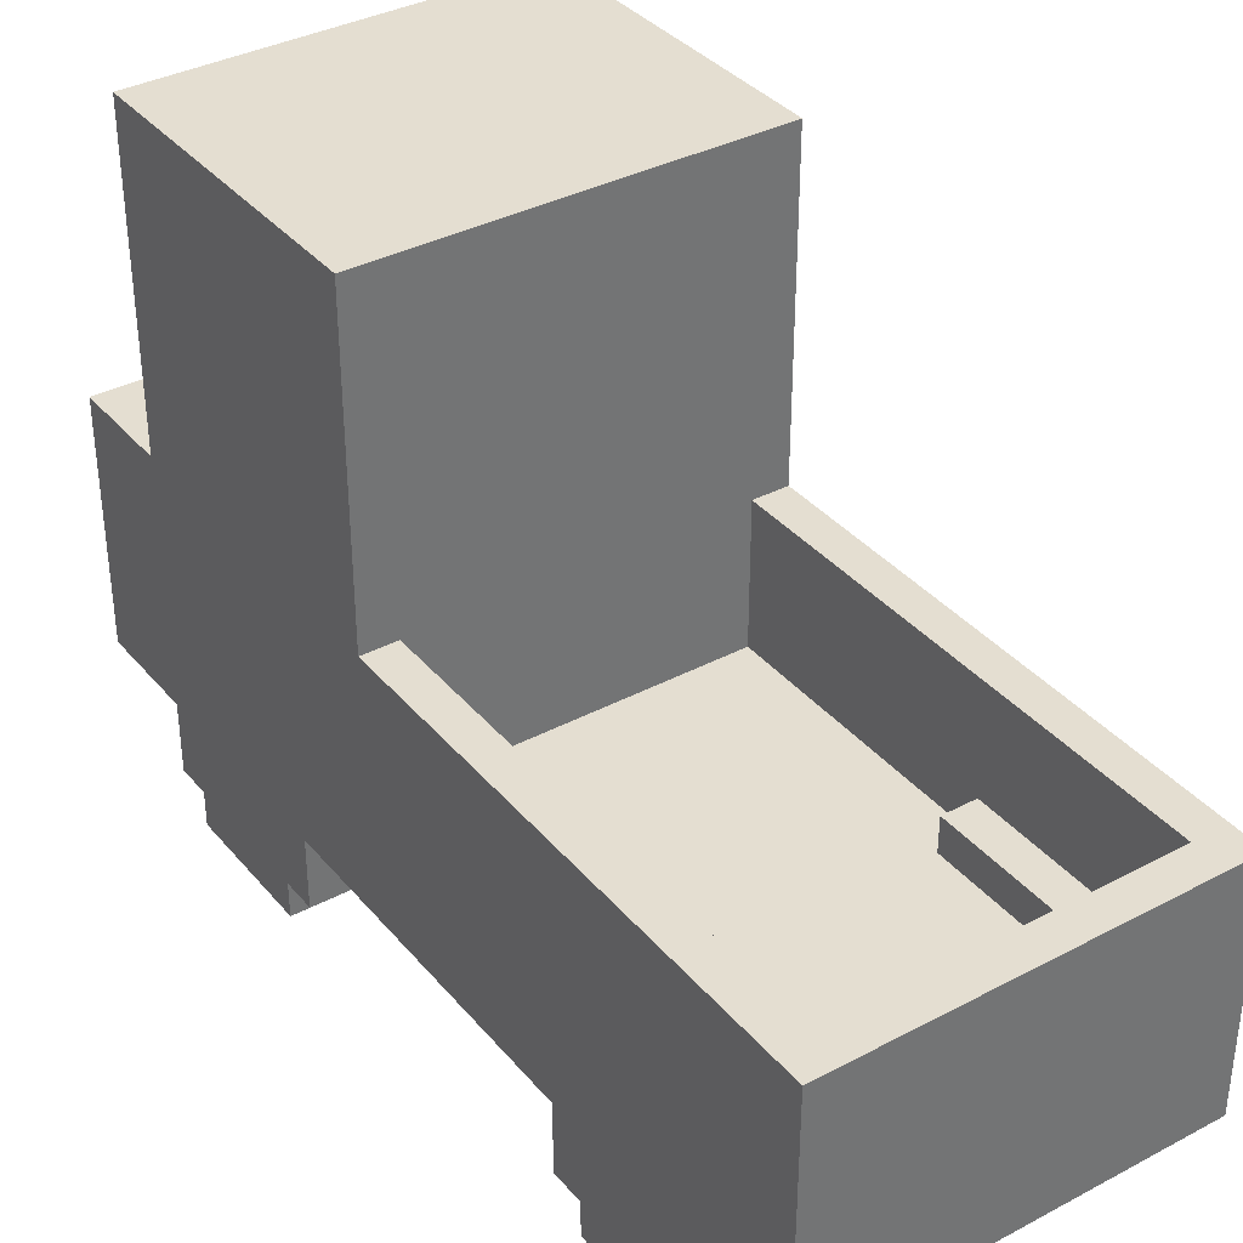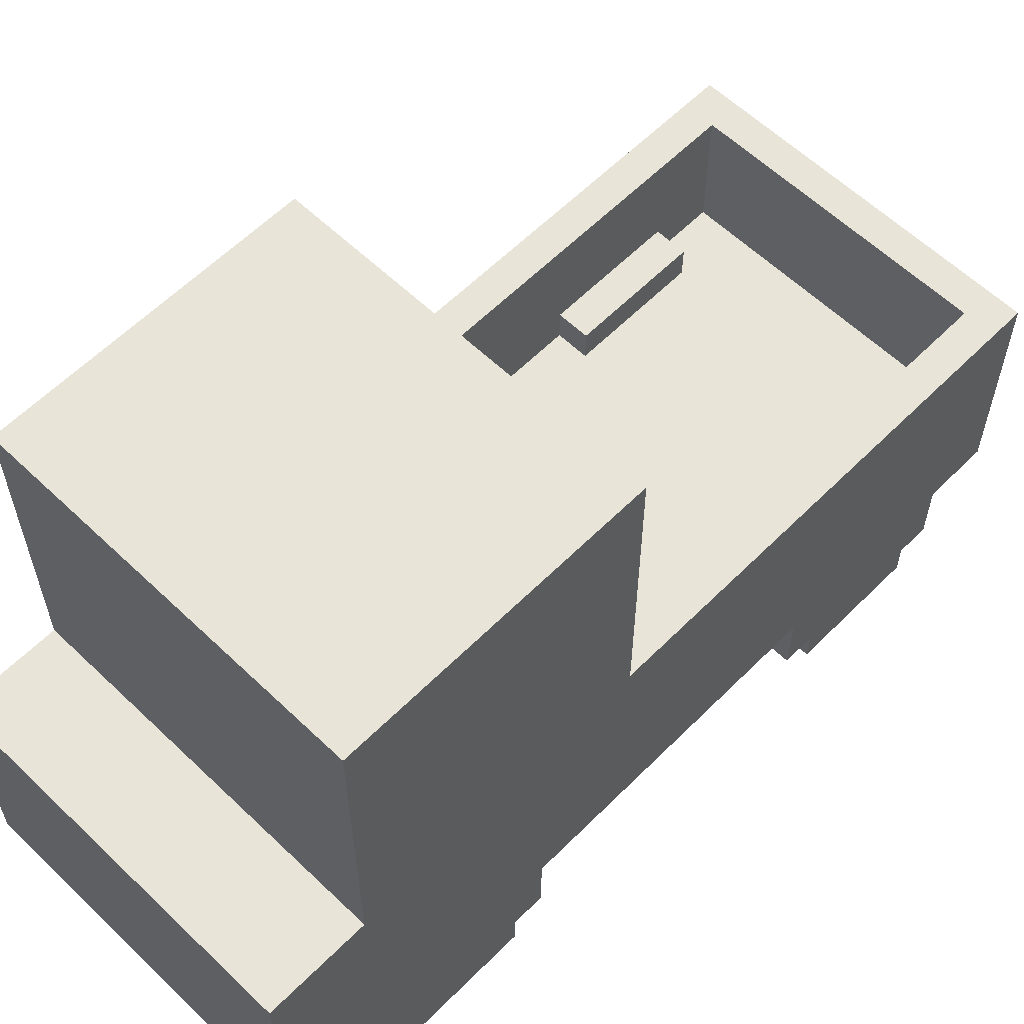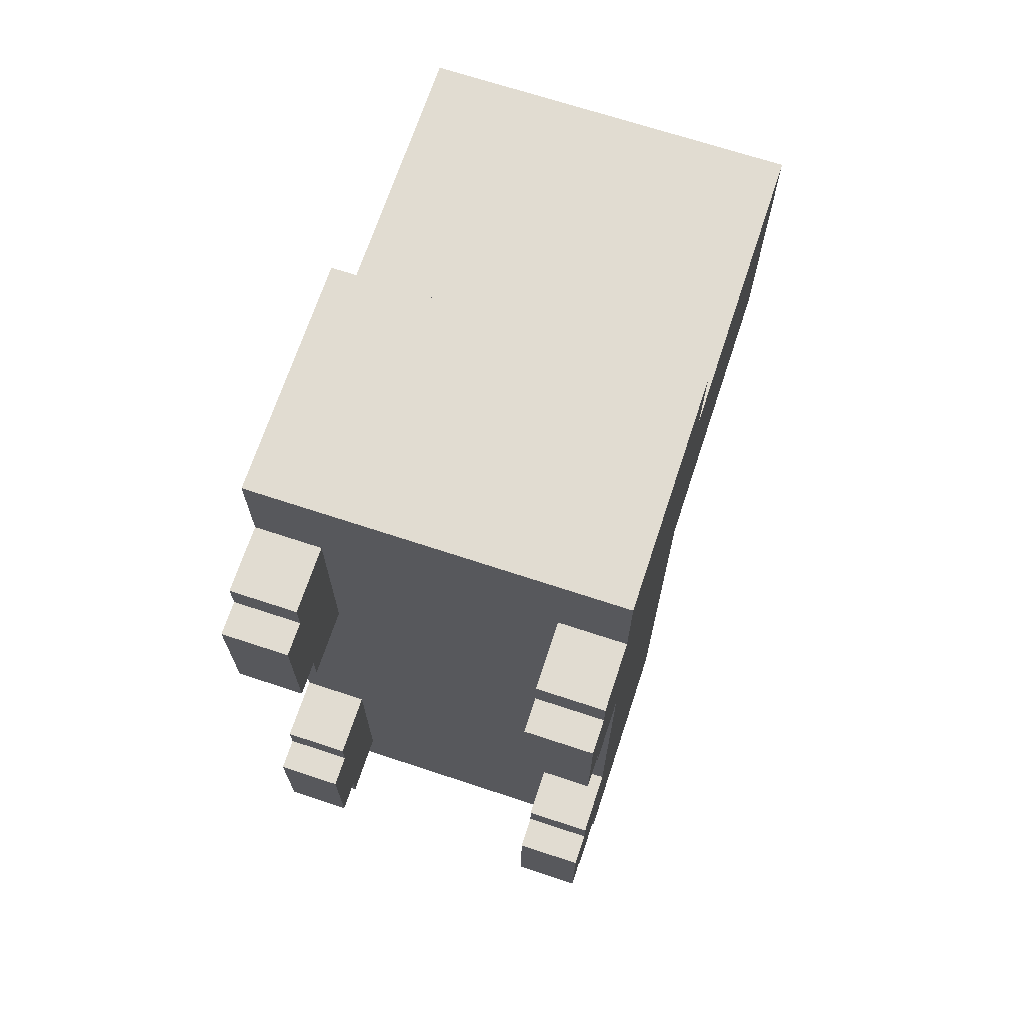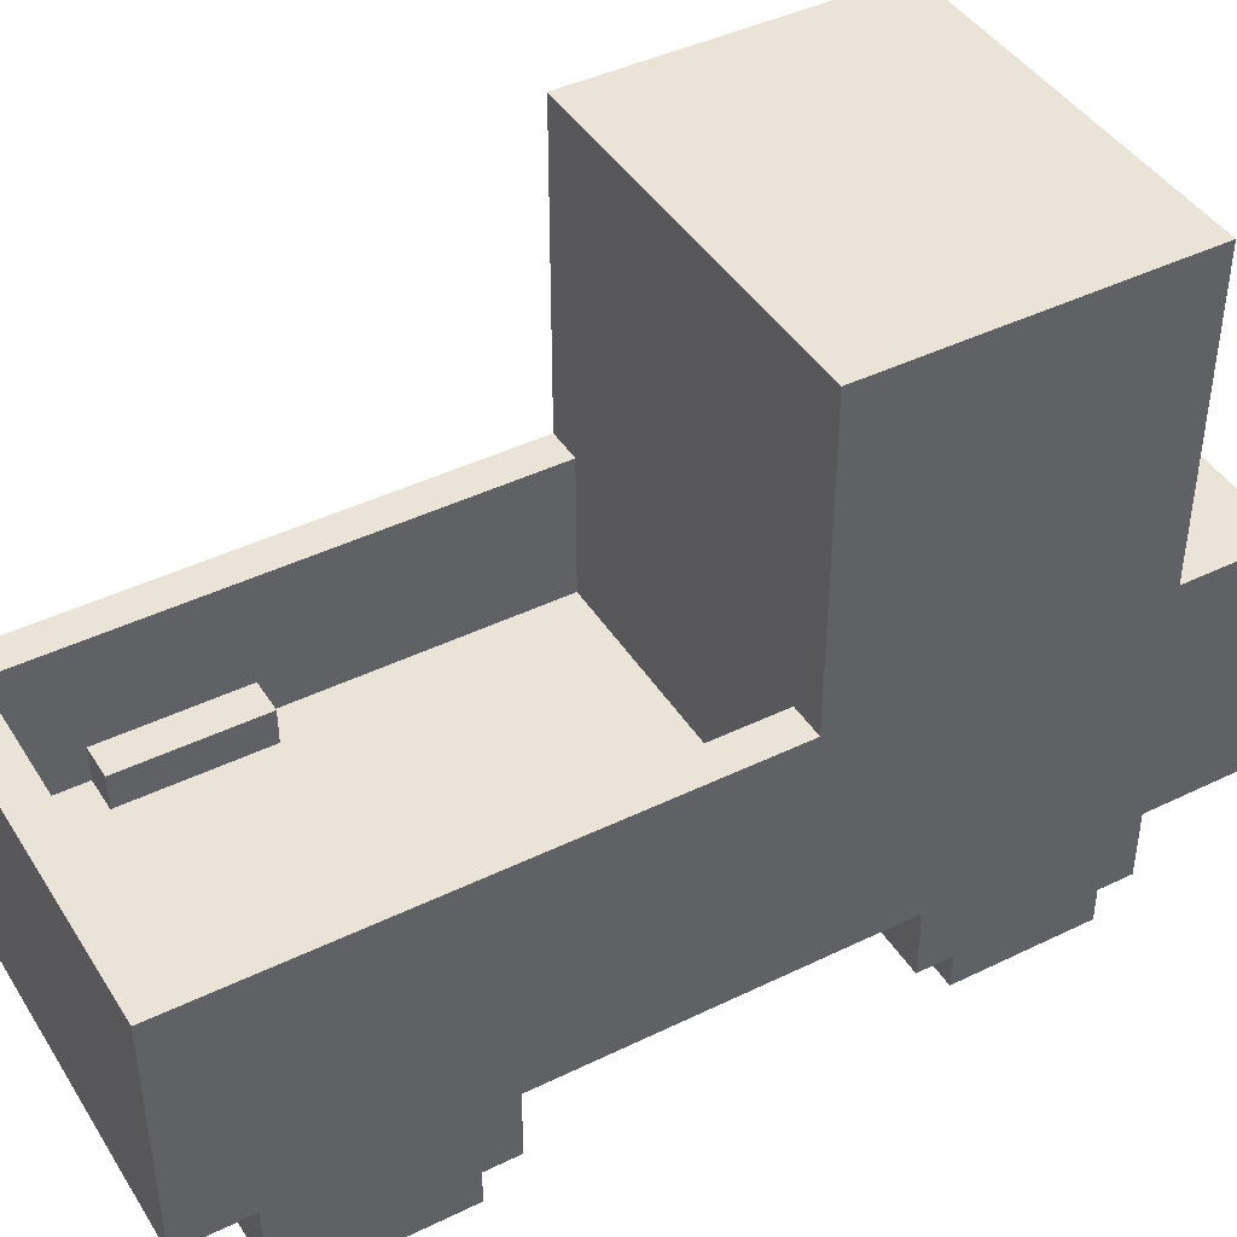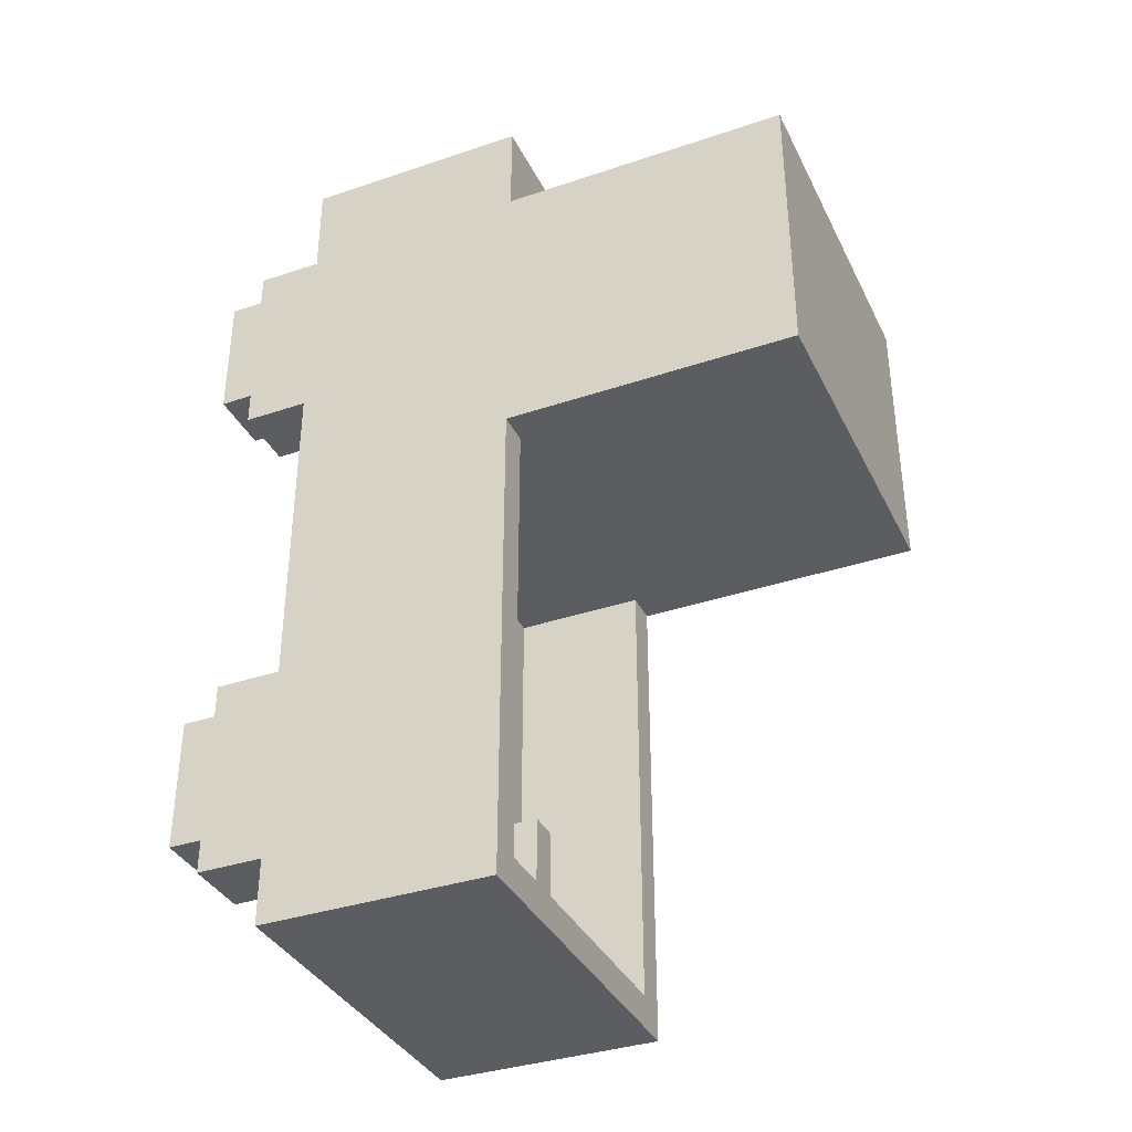
<metadata>
{"format":"obj","ext":"obj","renderer":"f3d","projection":"perspective","resolution":1024,"background":"white","views":[{"elev":36.4,"azim":145.4,"up":"+Y"},{"elev":59.8,"azim":44.4,"up":"+Y"},{"elev":69.2,"azim":18.3,"up":"+Z"},{"elev":43.0,"azim":-120.0,"up":"+Y"},{"elev":-36.3,"azim":113.7,"up":"+Z"}]}
</metadata>
<code>
g pickuptruck_grey
v -5.5 0 9.5
v -5.5 0 5.5
v -5.5 0 -6.5
v -5.5 0 -10.5
v -5.5 1 10.5
v -5.5 1 9.5
v -5.5 1 5.5
v -5.5 1 4.5
v -5.5 1 -5.5
v -5.5 1 -6.5
v -5.5 1 -10.5
v -5.5 1 -11.5
v -5.5 2 8.5
v -5.5 2 6.5
v -5.5 2 -7.5
v -5.5 2 -9.5
v -5.5 3 13.5
v -5.5 3 10.5
v -5.5 3 4.5
v -5.5 3 -5.5
v -5.5 3 -11.5
v -5.5 3 -13.5
v -5.5 4 8.5
v -5.5 4 6.5
v -5.5 4 -7.5
v -5.5 4 -9.5
v -5.5 5 10.5
v -5.5 5 9.5
v -5.5 5 5.5
v -5.5 5 4.5
v -5.5 5 -5.5
v -5.5 5 -6.5
v -5.5 5 -10.5
v -5.5 5 -11.5
v -5.5 6 9.5
v -5.5 6 5.5
v -5.5 6 -6.5
v -5.5 6 -10.5
v -5.5 10 13.5
v -5.5 10 10.5
v -5.5 10 1.5
v -5.5 10 -13.5
v -5.5 12 9.5
v -5.5 12 2.5
v -5.5 18 9.5
v -5.5 18 2.5
v -5.5 19 10.5
v -5.5 19 1.5
v 3.5 0 9.5
v 3.5 0 5.5
v 3.5 0 -6.5
v 3.5 0 -10.5
v 3.5 1 10.5
v 3.5 1 9.5
v 3.5 1 5.5
v 3.5 1 4.5
v 3.5 1 -5.5
v 3.5 1 -6.5
v 3.5 1 -10.5
v 3.5 1 -11.5
v 3.5 3 10.5
v 3.5 3 4.5
v 3.5 3 -5.5
v 3.5 3 -11.5
v 3.5 6 -6.5
v 3.5 6 -10.5
v 3.5 7 -6.5
v 3.5 7 -10.5
v 4.5 6 1.5
v 4.5 6 -6.5
v 4.5 6 -10.5
v 4.5 6 -12.5
v 4.5 7 -6.5
v 4.5 7 -10.5
v 4.5 10 1.5
v 4.5 10 -12.5
v 4.5 11 9.5
v 4.5 11 2.5
v 4.5 12 9.5
v 4.5 12 2.5
v 4.5 18 9.5
v 4.5 18 2.5
v -4.5 6 1.5
v -4.5 6 -6.5
v -4.5 6 -10.5
v -4.5 6 -12.5
v -4.5 7 -6.5
v -4.5 7 -10.5
v -4.5 10 1.5
v -4.5 10 -12.5
v -4.5 11 9.5
v -4.5 11 2.5
v -4.5 12 9.5
v -4.5 12 2.5
v -4.5 18 9.5
v -4.5 18 2.5
v -3.5 0 9.5
v -3.5 0 5.5
v -3.5 0 -6.5
v -3.5 0 -10.5
v -3.5 1 10.5
v -3.5 1 9.5
v -3.5 1 5.5
v -3.5 1 4.5
v -3.5 1 -5.5
v -3.5 1 -6.5
v -3.5 1 -10.5
v -3.5 1 -11.5
v -3.5 3 10.5
v -3.5 3 4.5
v -3.5 3 -5.5
v -3.5 3 -11.5
v -3.5 6 -6.5
v -3.5 6 -10.5
v -3.5 7 -6.5
v -3.5 7 -10.5
v 5.5 0 9.5
v 5.5 0 5.5
v 5.5 0 -6.5
v 5.5 0 -10.5
v 5.5 1 10.5
v 5.5 1 9.5
v 5.5 1 5.5
v 5.5 1 4.5
v 5.5 1 -5.5
v 5.5 1 -6.5
v 5.5 1 -10.5
v 5.5 1 -11.5
v 5.5 2 8.5
v 5.5 2 6.5
v 5.5 2 -7.5
v 5.5 2 -9.5
v 5.5 3 13.5
v 5.5 3 10.5
v 5.5 3 4.5
v 5.5 3 -5.5
v 5.5 3 -11.5
v 5.5 3 -13.5
v 5.5 4 8.5
v 5.5 4 6.5
v 5.5 4 -7.5
v 5.5 4 -9.5
v 5.5 5 10.5
v 5.5 5 9.5
v 5.5 5 5.5
v 5.5 5 4.5
v 5.5 5 -5.5
v 5.5 5 -6.5
v 5.5 5 -10.5
v 5.5 5 -11.5
v 5.5 6 9.5
v 5.5 6 5.5
v 5.5 6 -6.5
v 5.5 6 -10.5
v 5.5 10 13.5
v 5.5 10 10.5
v 5.5 10 1.5
v 5.5 10 -13.5
v 5.5 12 9.5
v 5.5 12 2.5
v 5.5 18 9.5
v 5.5 18 2.5
v 5.5 19 10.5
v 5.5 19 1.5
v -5.5 3 13.5
v -5.5 10 13.5
v -4.5 6 13.5
v -4.5 9 13.5
v -1.5 6 13.5
v -1.5 9 13.5
v 1.5 6 13.5
v 1.5 9 13.5
v 4.5 6 13.5
v 4.5 9 13.5
v 5.5 3 13.5
v 5.5 10 13.5
v -5.5 1 10.5
v -5.5 3 10.5
v -5.5 10 10.5
v -5.5 19 10.5
v -4.5 11 10.5
v -4.5 18 10.5
v -3.5 1 10.5
v -3.5 3 10.5
v 3.5 1 10.5
v 3.5 3 10.5
v 4.5 11 10.5
v 4.5 18 10.5
v 5.5 1 10.5
v 5.5 3 10.5
v 5.5 10 10.5
v 5.5 19 10.5
v -5.5 0 9.5
v -5.5 1 9.5
v -3.5 0 9.5
v -3.5 1 9.5
v 3.5 0 9.5
v 3.5 1 9.5
v 5.5 0 9.5
v 5.5 1 9.5
v -4.5 11 2.5
v -4.5 12 2.5
v -4.5 18 2.5
v 4.5 11 2.5
v 4.5 12 2.5
v 4.5 18 2.5
v -5.5 1 -5.5
v -5.5 3 -5.5
v -3.5 1 -5.5
v -3.5 3 -5.5
v 3.5 1 -5.5
v 3.5 3 -5.5
v 5.5 1 -5.5
v 5.5 3 -5.5
v -5.5 0 -6.5
v -5.5 1 -6.5
v -4.5 6 -6.5
v -4.5 7 -6.5
v -3.5 0 -6.5
v -3.5 1 -6.5
v -3.5 6 -6.5
v -3.5 7 -6.5
v 3.5 0 -6.5
v 3.5 1 -6.5
v 3.5 6 -6.5
v 3.5 7 -6.5
v 4.5 6 -6.5
v 4.5 7 -6.5
v 5.5 0 -6.5
v 5.5 1 -6.5
v -4.5 6 -12.5
v -4.5 10 -12.5
v 4.5 6 -12.5
v 4.5 10 -12.5
v -4.5 11 9.5
v -4.5 12 9.5
v -4.5 18 9.5
v 4.5 11 9.5
v 4.5 12 9.5
v 4.5 18 9.5
v -5.5 0 5.5
v -5.5 1 5.5
v -3.5 0 5.5
v -3.5 1 5.5
v 3.5 0 5.5
v 3.5 1 5.5
v 5.5 0 5.5
v 5.5 1 5.5
v -5.5 1 4.5
v -5.5 3 4.5
v -3.5 1 4.5
v -3.5 3 4.5
v 3.5 1 4.5
v 3.5 3 4.5
v 5.5 1 4.5
v 5.5 3 4.5
v -5.5 10 1.5
v -5.5 19 1.5
v -4.5 6 1.5
v -4.5 10 1.5
v 4.5 6 1.5
v 4.5 10 1.5
v 5.5 10 1.5
v 5.5 19 1.5
v -5.5 0 -10.5
v -5.5 1 -10.5
v -4.5 6 -10.5
v -4.5 7 -10.5
v -3.5 0 -10.5
v -3.5 1 -10.5
v -3.5 6 -10.5
v -3.5 7 -10.5
v 3.5 0 -10.5
v 3.5 1 -10.5
v 3.5 6 -10.5
v 3.5 7 -10.5
v 4.5 6 -10.5
v 4.5 7 -10.5
v 5.5 0 -10.5
v 5.5 1 -10.5
v -5.5 1 -11.5
v -5.5 3 -11.5
v -3.5 1 -11.5
v -3.5 3 -11.5
v 3.5 1 -11.5
v 3.5 3 -11.5
v 5.5 1 -11.5
v 5.5 3 -11.5
v -5.5 3 -13.5
v -5.5 10 -13.5
v 5.5 3 -13.5
v 5.5 10 -13.5
v -5.5 0 9.5
v -3.5 0 9.5
v 3.5 0 9.5
v 5.5 0 9.5
v -5.5 0 5.5
v -3.5 0 5.5
v 3.5 0 5.5
v 5.5 0 5.5
v -5.5 0 -6.5
v -3.5 0 -6.5
v 3.5 0 -6.5
v 5.5 0 -6.5
v -5.5 0 -10.5
v -3.5 0 -10.5
v 3.5 0 -10.5
v 5.5 0 -10.5
v -5.5 1 10.5
v -3.5 1 10.5
v 3.5 1 10.5
v 5.5 1 10.5
v -5.5 1 9.5
v -3.5 1 9.5
v 3.5 1 9.5
v 5.5 1 9.5
v -5.5 1 5.5
v -3.5 1 5.5
v 3.5 1 5.5
v 5.5 1 5.5
v -5.5 1 4.5
v -3.5 1 4.5
v 3.5 1 4.5
v 5.5 1 4.5
v -5.5 1 -5.5
v -3.5 1 -5.5
v 3.5 1 -5.5
v 5.5 1 -5.5
v -5.5 1 -6.5
v -3.5 1 -6.5
v 3.5 1 -6.5
v 5.5 1 -6.5
v -5.5 1 -10.5
v -3.5 1 -10.5
v 3.5 1 -10.5
v 5.5 1 -10.5
v -5.5 1 -11.5
v -3.5 1 -11.5
v 3.5 1 -11.5
v 5.5 1 -11.5
v -5.5 3 13.5
v 5.5 3 13.5
v -5.5 3 10.5
v -3.5 3 10.5
v 3.5 3 10.5
v 5.5 3 10.5
v -5.5 3 4.5
v -3.5 3 4.5
v 3.5 3 4.5
v 5.5 3 4.5
v -5.5 3 -5.5
v -3.5 3 -5.5
v 3.5 3 -5.5
v 5.5 3 -5.5
v -5.5 3 -11.5
v -3.5 3 -11.5
v 3.5 3 -11.5
v 5.5 3 -11.5
v -5.5 3 -13.5
v 5.5 3 -13.5
v -4.5 18 9.5
v 4.5 18 9.5
v -4.5 18 2.5
v 4.5 18 2.5
v -4.5 6 1.5
v 4.5 6 1.5
v -4.5 6 -6.5
v -3.5 6 -6.5
v 3.5 6 -6.5
v 4.5 6 -6.5
v -4.5 6 -10.5
v -3.5 6 -10.5
v 3.5 6 -10.5
v 4.5 6 -10.5
v -4.5 6 -12.5
v 4.5 6 -12.5
v -4.5 7 -6.5
v -3.5 7 -6.5
v 3.5 7 -6.5
v 4.5 7 -6.5
v -4.5 7 -10.5
v -3.5 7 -10.5
v 3.5 7 -10.5
v 4.5 7 -10.5
v -5.5 10 13.5
v 5.5 10 13.5
v -5.5 10 10.5
v 5.5 10 10.5
v -5.5 10 1.5
v -4.5 10 1.5
v 4.5 10 1.5
v 5.5 10 1.5
v -4.5 10 -12.5
v 4.5 10 -12.5
v -5.5 10 -13.5
v 5.5 10 -13.5
v -4.5 11 9.5
v 4.5 11 9.5
v -4.5 11 2.5
v 4.5 11 2.5
v -5.5 19 10.5
v 5.5 19 10.5
v -5.5 19 1.5
v 5.5 19 1.5
f 6 2 1
f 7 2 6
f 10 4 3
f 11 4 10
f 13 8 7
f 13 6 5
f 13 7 6
f 14 8 13
f 15 12 11
f 15 11 10
f 15 10 9
f 16 12 15
f 18 13 5
f 19 8 14
f 20 15 9
f 21 12 16
f 23 14 13
f 23 13 18
f 24 19 14
f 24 14 23
f 25 16 15
f 25 15 20
f 26 21 16
f 26 16 25
f 27 18 17
f 27 23 18
f 27 24 23
f 28 24 27
f 29 19 24
f 29 24 28
f 30 20 19
f 30 19 29
f 31 26 25
f 31 20 30
f 31 25 20
f 32 26 31
f 33 21 26
f 33 26 32
f 34 22 21
f 34 21 33
f 35 29 28
f 35 28 27
f 36 32 31
f 36 29 35
f 36 30 29
f 36 31 30
f 37 33 32
f 37 32 36
f 38 34 33
f 38 33 37
f 39 35 27
f 39 36 35
f 39 38 37
f 39 27 17
f 39 37 36
f 40 38 39
f 41 38 40
f 42 34 38
f 42 38 41
f 42 22 34
f 43 41 40
f 44 41 43
f 45 43 40
f 45 44 43
f 46 41 44
f 46 44 45
f 47 45 40
f 47 46 45
f 48 41 46
f 48 46 47
f 54 50 49
f 55 50 54
f 58 52 51
f 59 52 58
f 61 56 55
f 61 54 53
f 61 55 54
f 62 56 61
f 63 60 59
f 63 59 58
f 63 58 57
f 64 60 63
f 67 66 65
f 68 66 67
f 73 70 69
f 74 72 71
f 75 73 69
f 75 74 73
f 76 72 74
f 76 74 75
f 79 78 77
f 80 78 79
f 81 80 79
f 82 80 81
f 83 84 87
f 85 86 88
f 83 87 89
f 87 88 89
f 88 86 90
f 89 88 90
f 91 92 93
f 93 92 94
f 93 94 95
f 95 94 96
f 97 98 102
f 102 98 103
f 99 100 106
f 106 100 107
f 103 104 109
f 101 102 109
f 102 103 109
f 109 104 110
f 107 108 111
f 106 107 111
f 105 106 111
f 111 108 112
f 113 114 115
f 115 114 116
f 117 118 122
f 122 118 123
f 119 120 126
f 126 120 127
f 123 124 129
f 121 122 129
f 122 123 129
f 129 124 130
f 127 128 131
f 126 127 131
f 125 126 131
f 131 128 132
f 121 129 134
f 130 124 135
f 125 131 136
f 132 128 137
f 129 130 139
f 134 129 139
f 130 135 140
f 139 130 140
f 131 132 141
f 136 131 141
f 132 137 142
f 141 132 142
f 133 134 143
f 134 139 143
f 139 140 143
f 143 140 144
f 140 135 145
f 144 140 145
f 135 136 146
f 145 135 146
f 141 142 147
f 146 136 147
f 136 141 147
f 147 142 148
f 142 137 149
f 148 142 149
f 137 138 150
f 149 137 150
f 144 145 151
f 143 144 151
f 147 148 152
f 151 145 152
f 145 146 152
f 146 147 152
f 148 149 153
f 152 148 153
f 149 150 154
f 153 149 154
f 143 151 155
f 151 152 155
f 153 154 155
f 133 143 155
f 152 153 155
f 155 154 156
f 156 154 157
f 154 150 158
f 157 154 158
f 150 138 158
f 156 157 159
f 159 157 160
f 156 159 161
f 159 160 161
f 160 157 162
f 161 160 162
f 156 161 163
f 161 162 163
f 162 157 164
f 163 162 164
f 167 166 165
f 168 166 167
f 169 167 165
f 169 168 167
f 170 166 168
f 170 168 169
f 171 169 165
f 171 170 169
f 172 166 170
f 172 170 171
f 173 171 165
f 173 172 171
f 174 166 172
f 174 172 173
f 175 173 165
f 175 174 173
f 176 166 174
f 176 174 175
f 181 180 179
f 182 180 181
f 183 178 177
f 184 178 183
f 187 181 179
f 187 182 181
f 188 180 182
f 188 182 187
f 189 186 185
f 190 186 189
f 191 187 179
f 191 188 187
f 192 180 188
f 192 188 191
f 195 194 193
f 196 194 195
f 199 198 197
f 200 198 199
f 204 202 201
f 204 203 202
f 205 203 204
f 206 203 205
f 209 208 207
f 210 208 209
f 213 212 211
f 214 212 213
f 219 216 215
f 220 216 219
f 221 218 217
f 222 218 221
f 227 226 225
f 228 226 227
f 229 224 223
f 230 224 229
f 233 232 231
f 234 232 233
f 235 236 238
f 236 237 238
f 238 237 239
f 239 237 240
f 241 242 243
f 243 242 244
f 245 246 247
f 247 246 248
f 249 250 251
f 251 250 252
f 253 254 255
f 255 254 256
f 257 258 260
f 259 260 261
f 260 258 262
f 261 260 262
f 262 258 263
f 263 258 264
f 265 266 269
f 269 266 270
f 267 268 271
f 271 268 272
f 275 276 277
f 277 276 278
f 273 274 279
f 279 274 280
f 281 282 283
f 283 282 284
f 285 286 287
f 287 286 288
f 289 290 291
f 291 290 292
f 297 294 293
f 298 294 297
f 299 296 295
f 300 296 299
f 305 302 301
f 306 302 305
f 307 304 303
f 308 304 307
f 313 310 309
f 314 310 313
f 315 312 311
f 316 312 315
f 321 318 317
f 322 318 321
f 323 320 319
f 324 320 323
f 329 326 325
f 330 326 329
f 331 328 327
f 332 328 331
f 337 334 333
f 338 334 337
f 339 336 335
f 340 336 339
f 343 342 341
f 344 342 343
f 345 342 344
f 346 342 345
f 348 345 344
f 349 345 348
f 351 348 347
f 351 350 349
f 351 349 348
f 352 350 351
f 353 350 352
f 354 350 353
f 356 353 352
f 357 353 356
f 359 356 355
f 359 358 357
f 359 357 356
f 360 358 359
f 363 362 361
f 364 362 363
f 365 366 367
f 367 366 368
f 368 366 369
f 369 366 370
f 368 369 372
f 372 369 373
f 371 372 375
f 373 374 375
f 372 373 375
f 375 374 376
f 377 378 381
f 381 378 382
f 379 380 383
f 383 380 384
f 385 386 387
f 387 386 388
f 389 390 393
f 391 392 394
f 389 393 395
f 393 394 395
f 394 392 396
f 395 394 396
f 397 398 399
f 399 398 400
f 401 402 403
f 403 402 404

</code>
